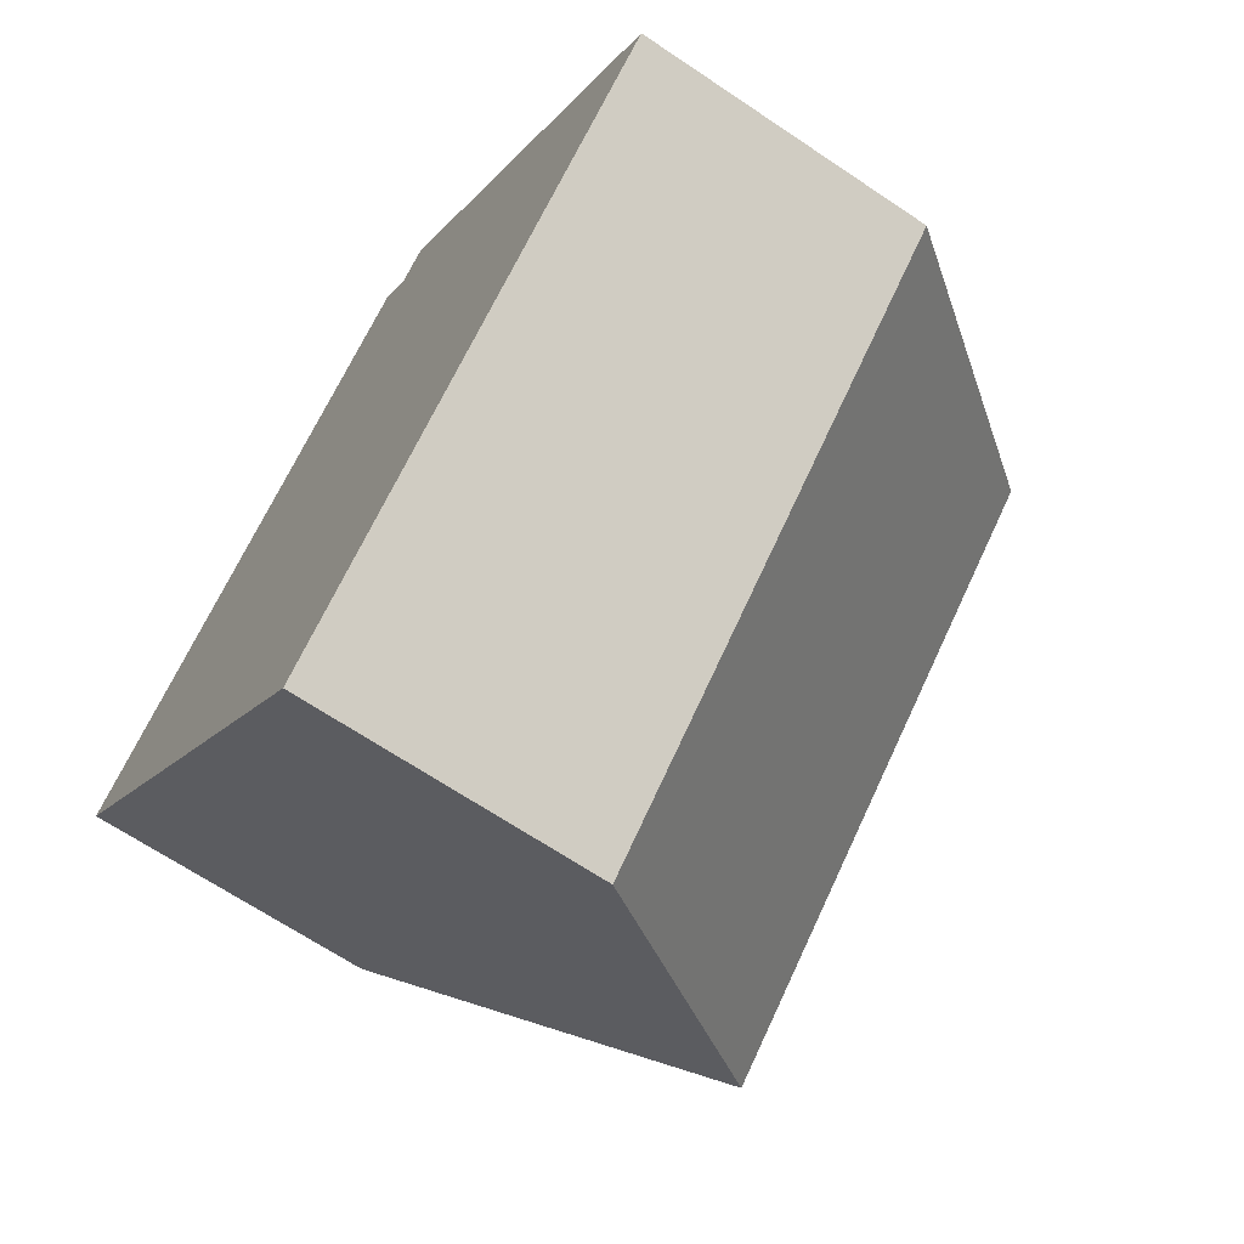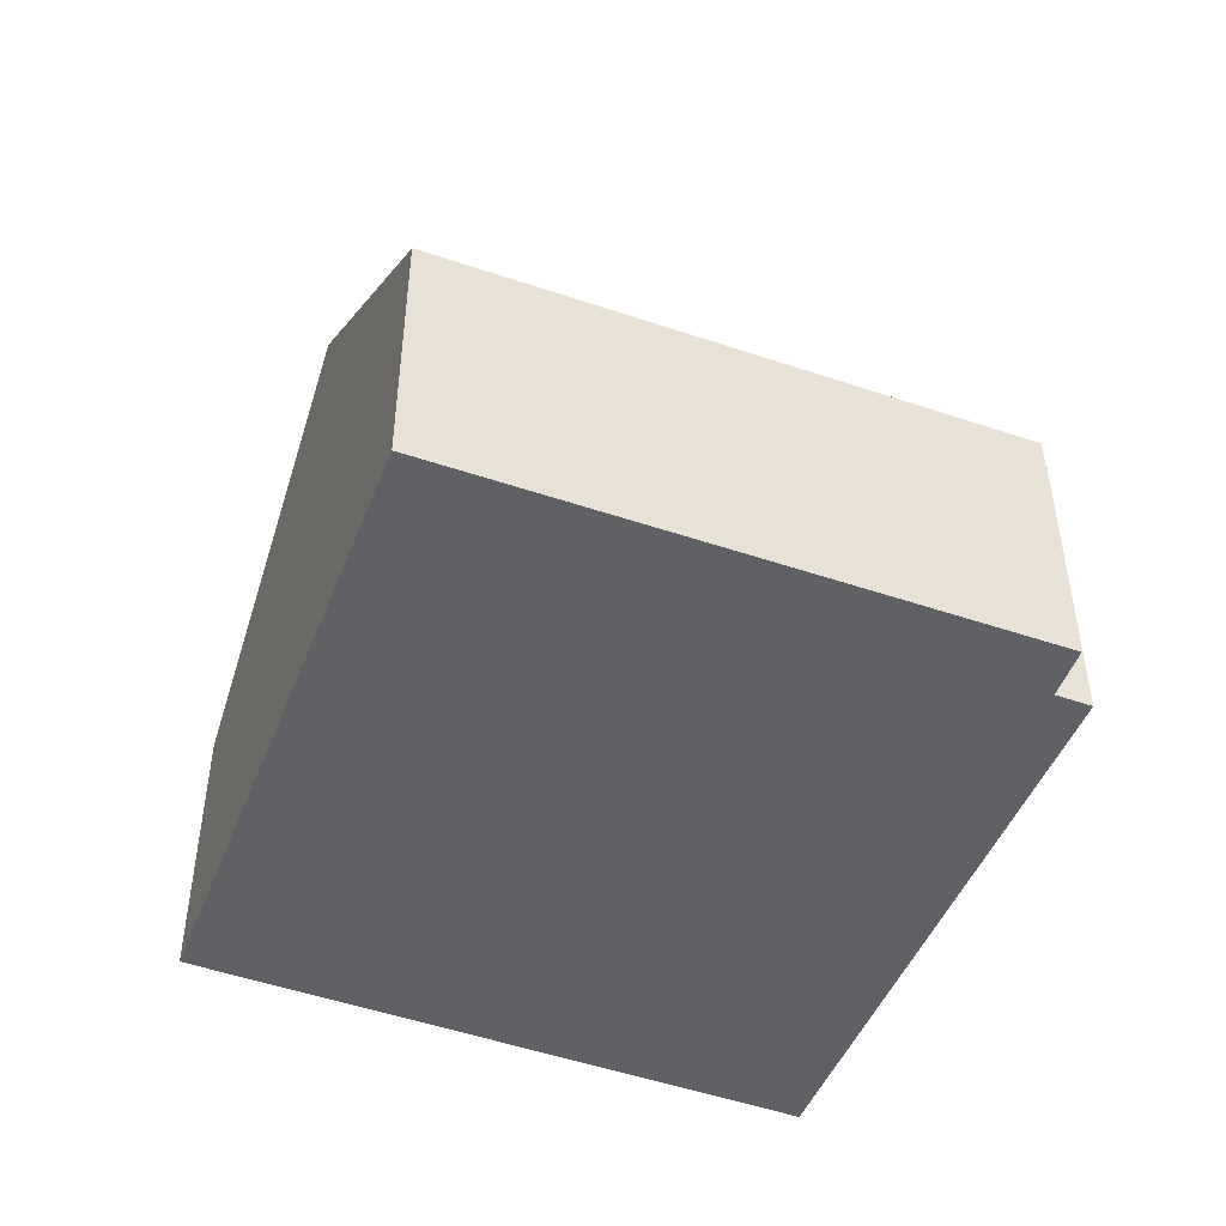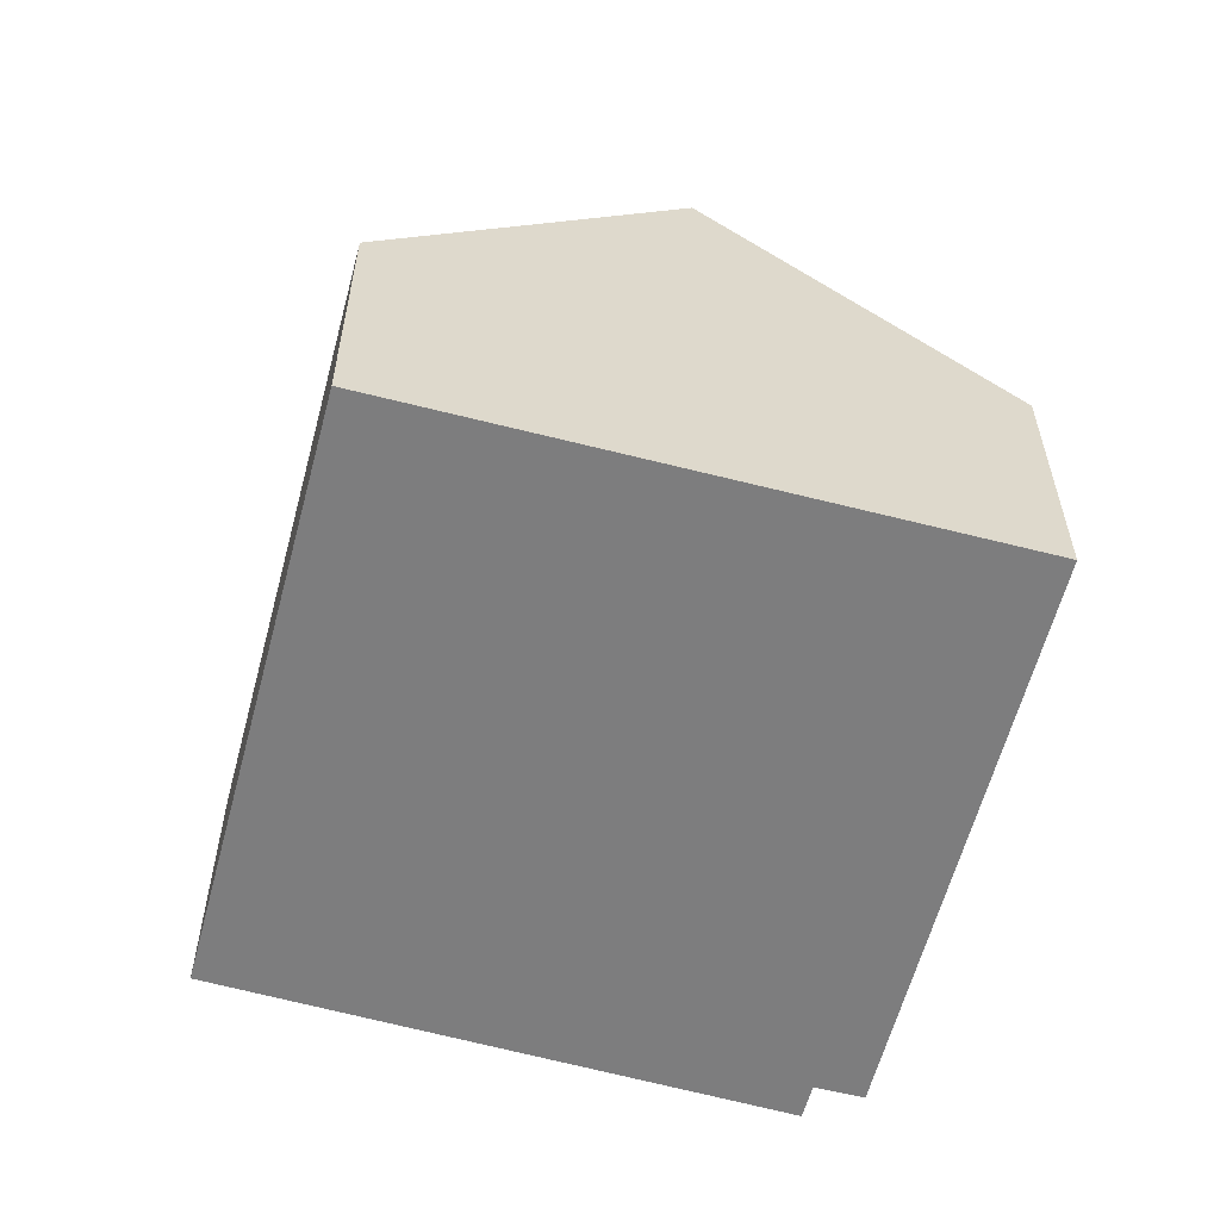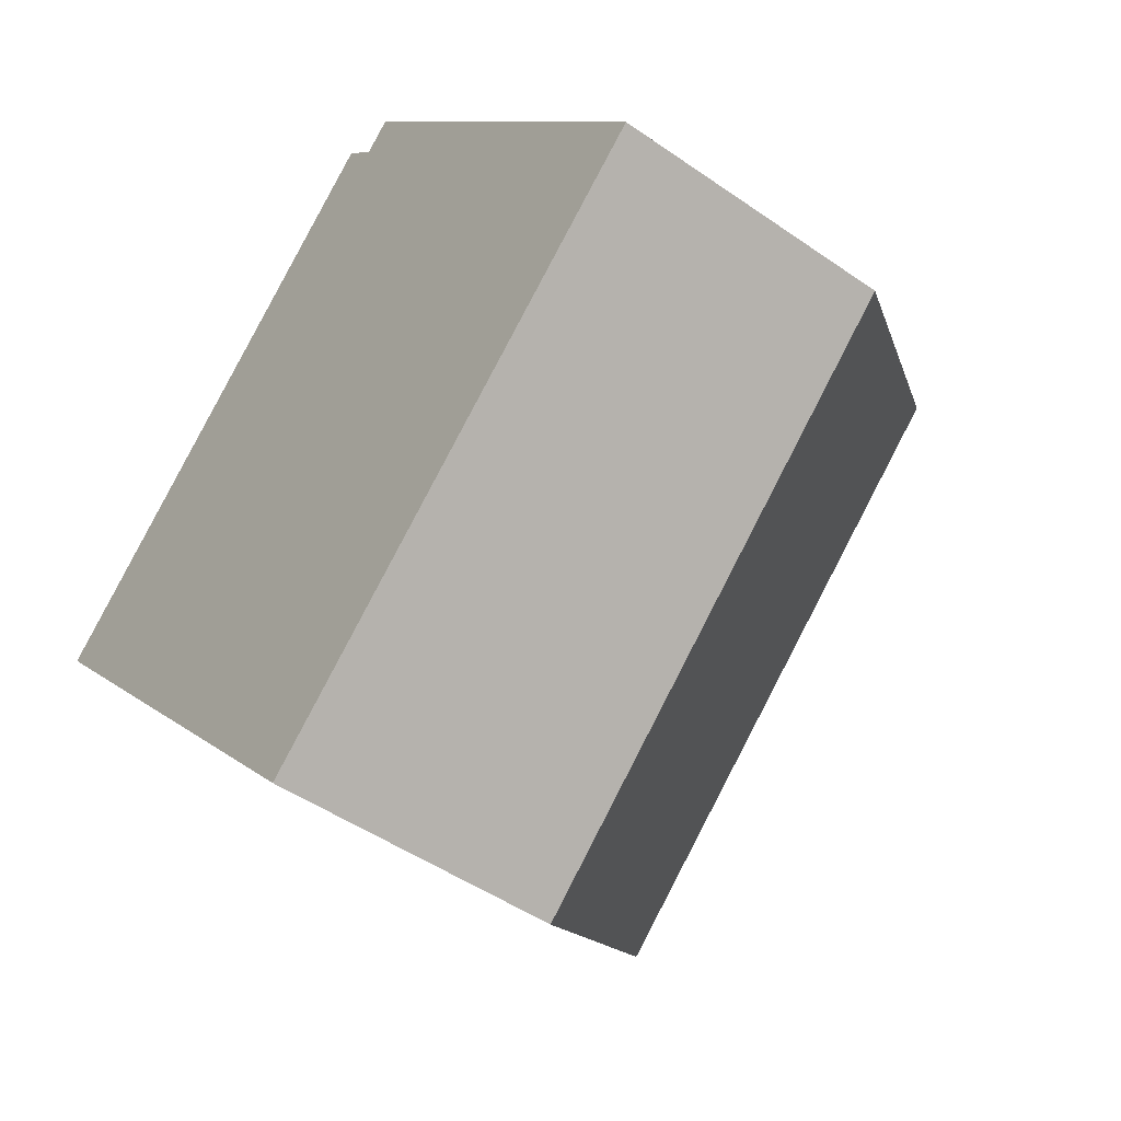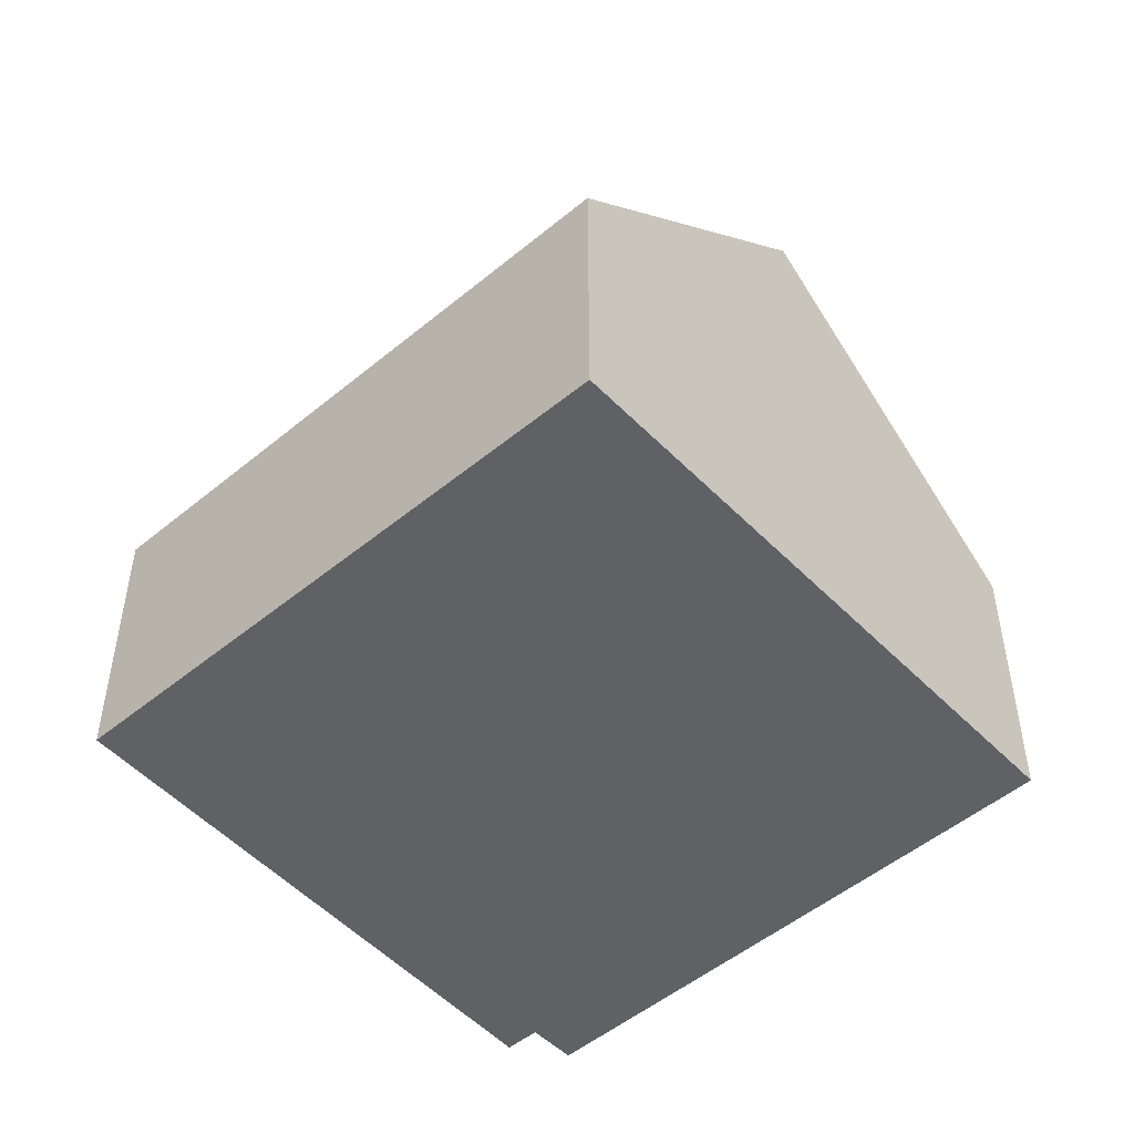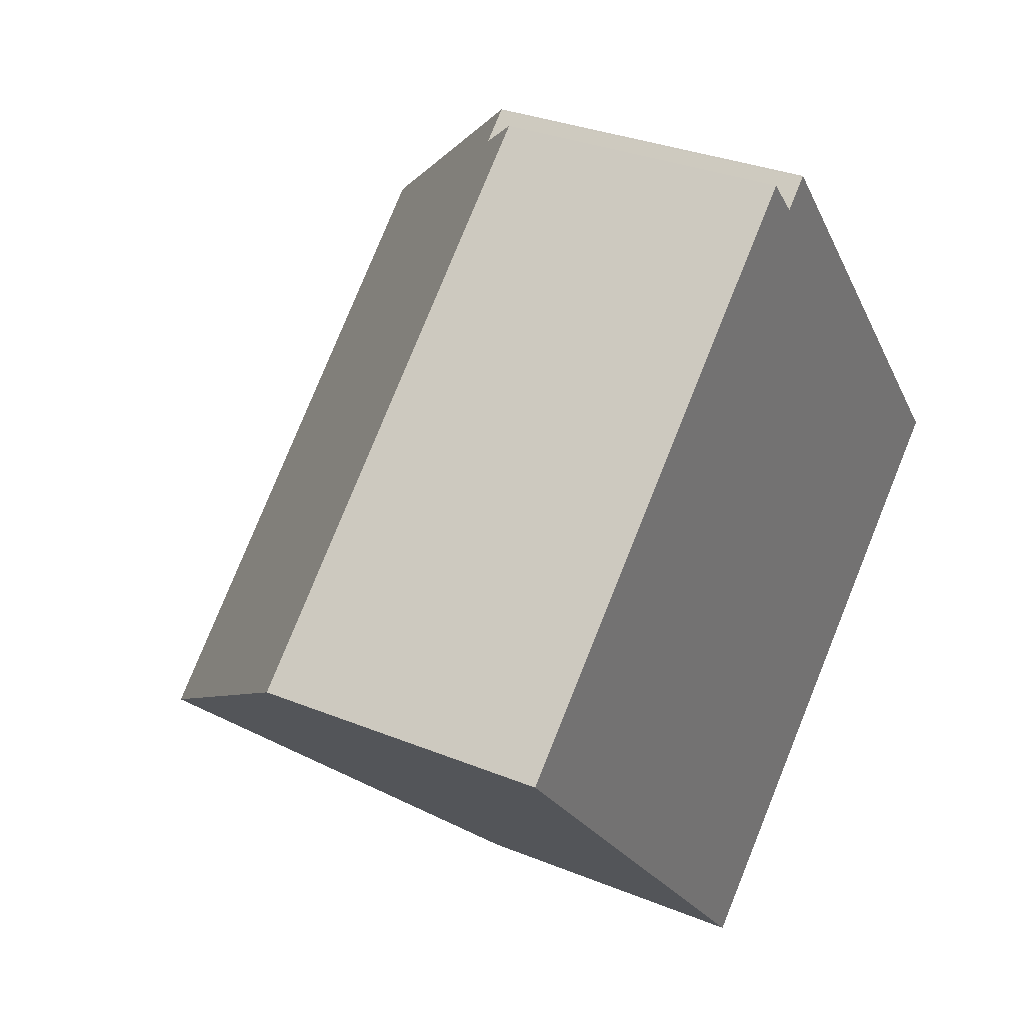
<metadata>
{"format":"obj","ext":"obj","renderer":"f3d","projection":"perspective","resolution":1024,"background":"white","views":[{"elev":-66.4,"azim":55.9,"up":"+Z"},{"elev":-49.3,"azim":-62.6,"up":"+Y"},{"elev":-59.2,"azim":-146.4,"up":"+Y"},{"elev":-47.3,"azim":51.6,"up":"+Z"},{"elev":-50.3,"azim":-179.5,"up":"+Y"},{"elev":31.2,"azim":-59.8,"up":"+Z"}]}
</metadata>
<code>
v  2.912 7.766 -3.275
v  12.23 3.907 -0.836
v  5.801 3.981 -6.523
v  9.373 7.766 2.556
v  12.02 4.196 -0.582
v  7.505 5.244 4.772
v  6.989 4.567 5.353
v  7.004 4.567 5.367
v  6.625 4.564 5.03
v  0 3.951 2.419e-16
v  6.149 3.948 5.554
v  6.625 -3.08e-16 5.03
v  6.149 -3.401e-16 5.554
v  7.004 -3.286e-16 5.367
v  7.505 -2.922e-16 4.772
v  9.373 -1.565e-16 2.556
v  12.23 5.119e-17 -0.836
v  12.02 3.564e-17 -0.582
v  6.989 -3.278e-16 5.353
v  0 0 0
v  5.801 3.994e-16 -6.523
v  2.912 2.005e-16 -3.275
g defaultobject
f 1 2 3
f 2 1 4
f 2 4 5
f 6 7 8
f 7 6 9
f 9 10 11
f 10 9 1
f 1 9 6
f 1 6 4
f 11 12 9
f 12 11 13
f 6 5 4
f 5 6 8
f 5 8 14
f 5 14 15
f 5 15 16
f 5 16 2
f 2 16 17
f 17 16 18
f 9 19 7
f 19 9 12
f 19 8 7
f 8 19 14
f 20 11 10
f 11 20 13
f 2 21 3
f 21 2 17
f 21 1 3
f 1 21 10
f 10 21 22
f 10 22 20
f 15 19 12
f 19 15 14
f 17 22 21
f 22 17 18
f 22 18 16
f 22 16 20
f 20 16 15
f 20 15 12
f 20 12 13

</code>
